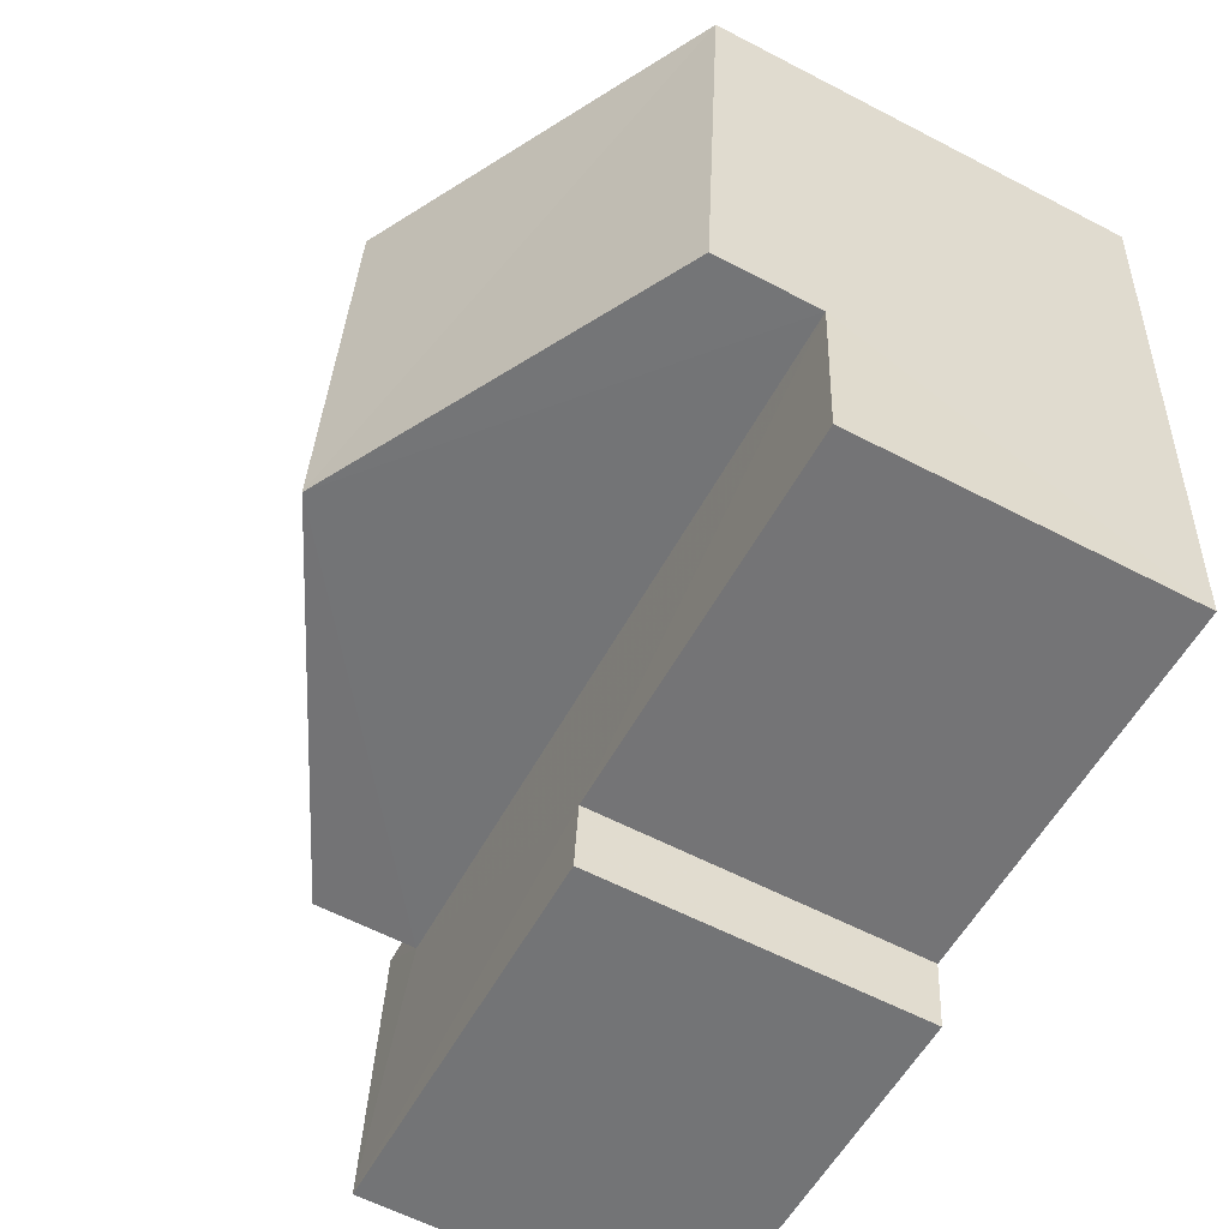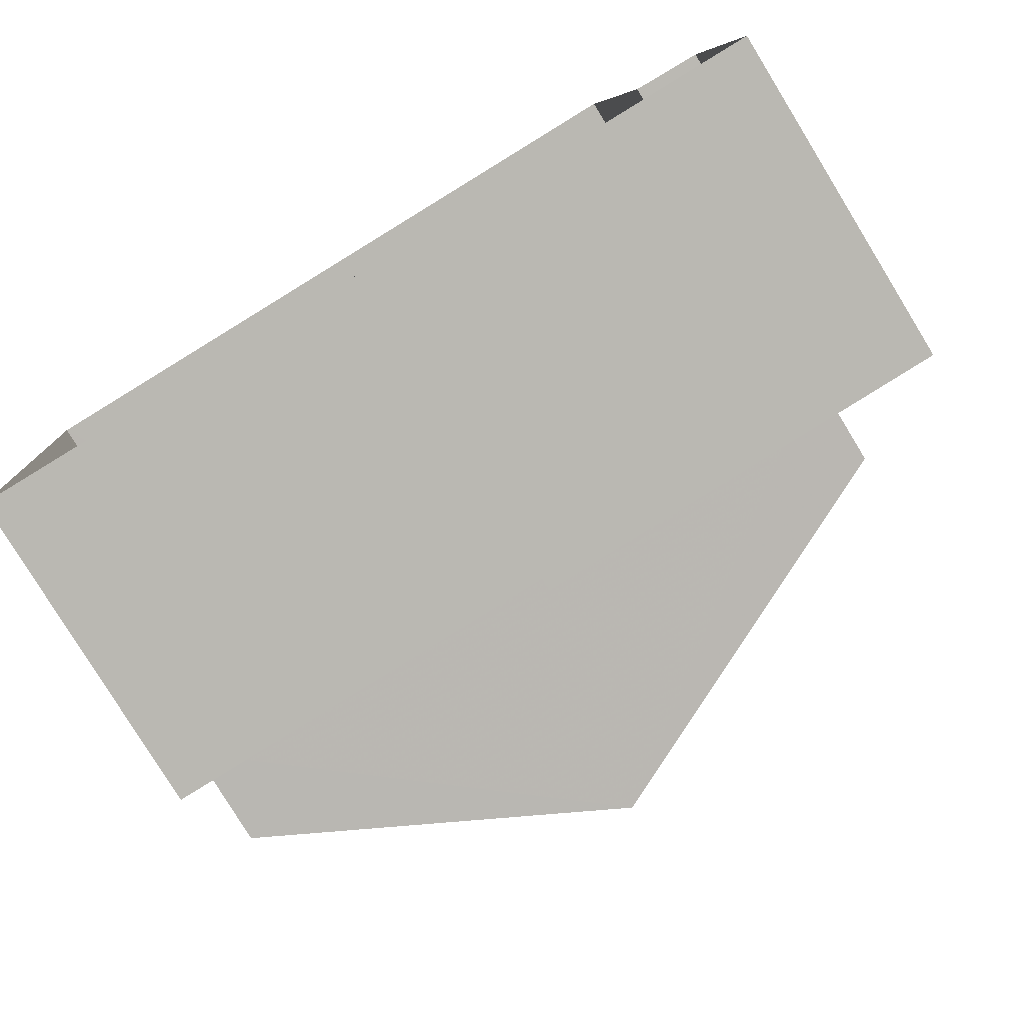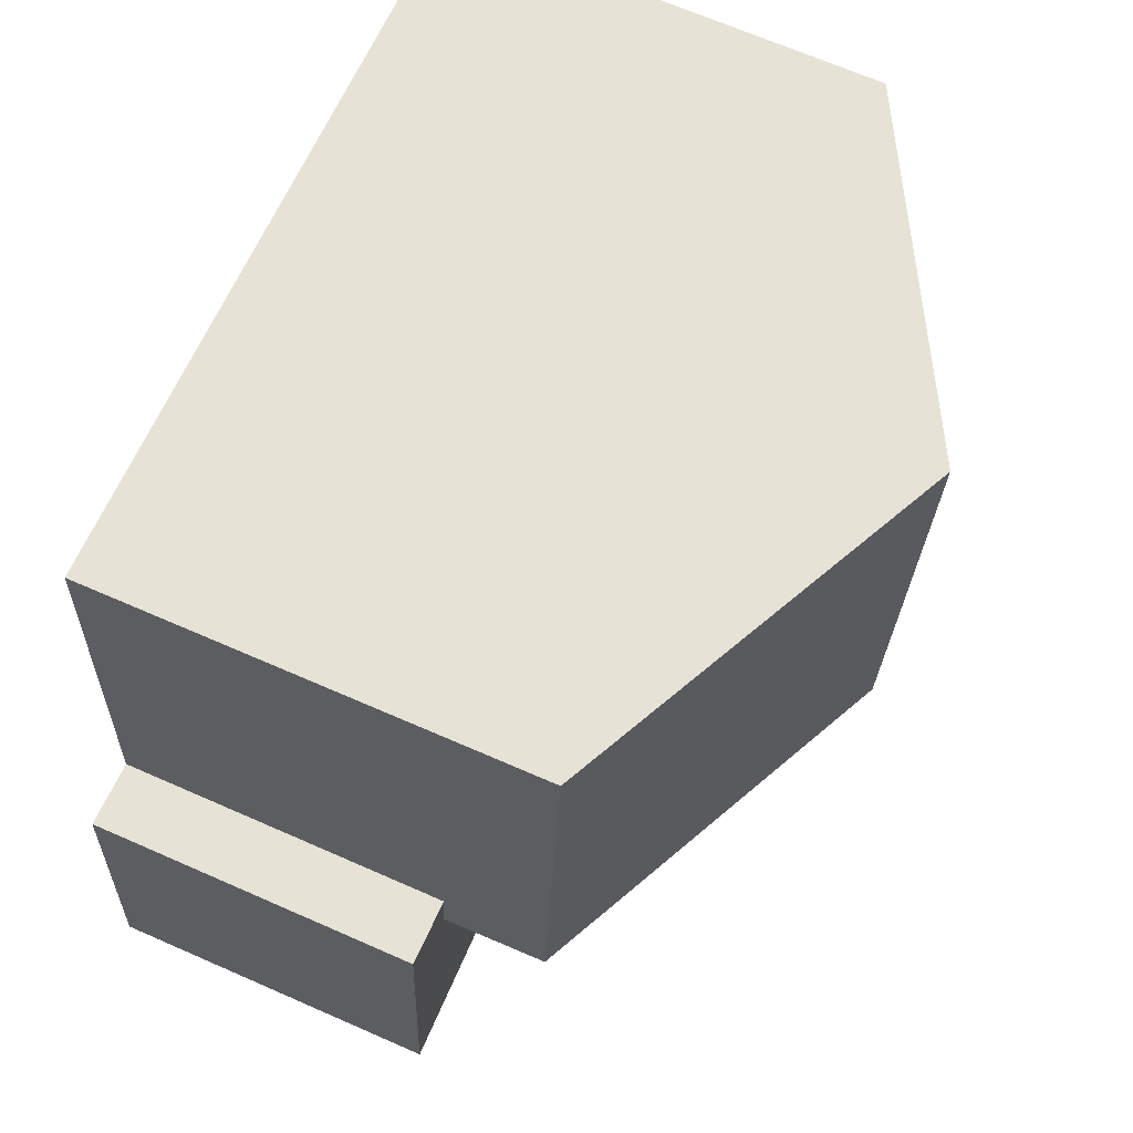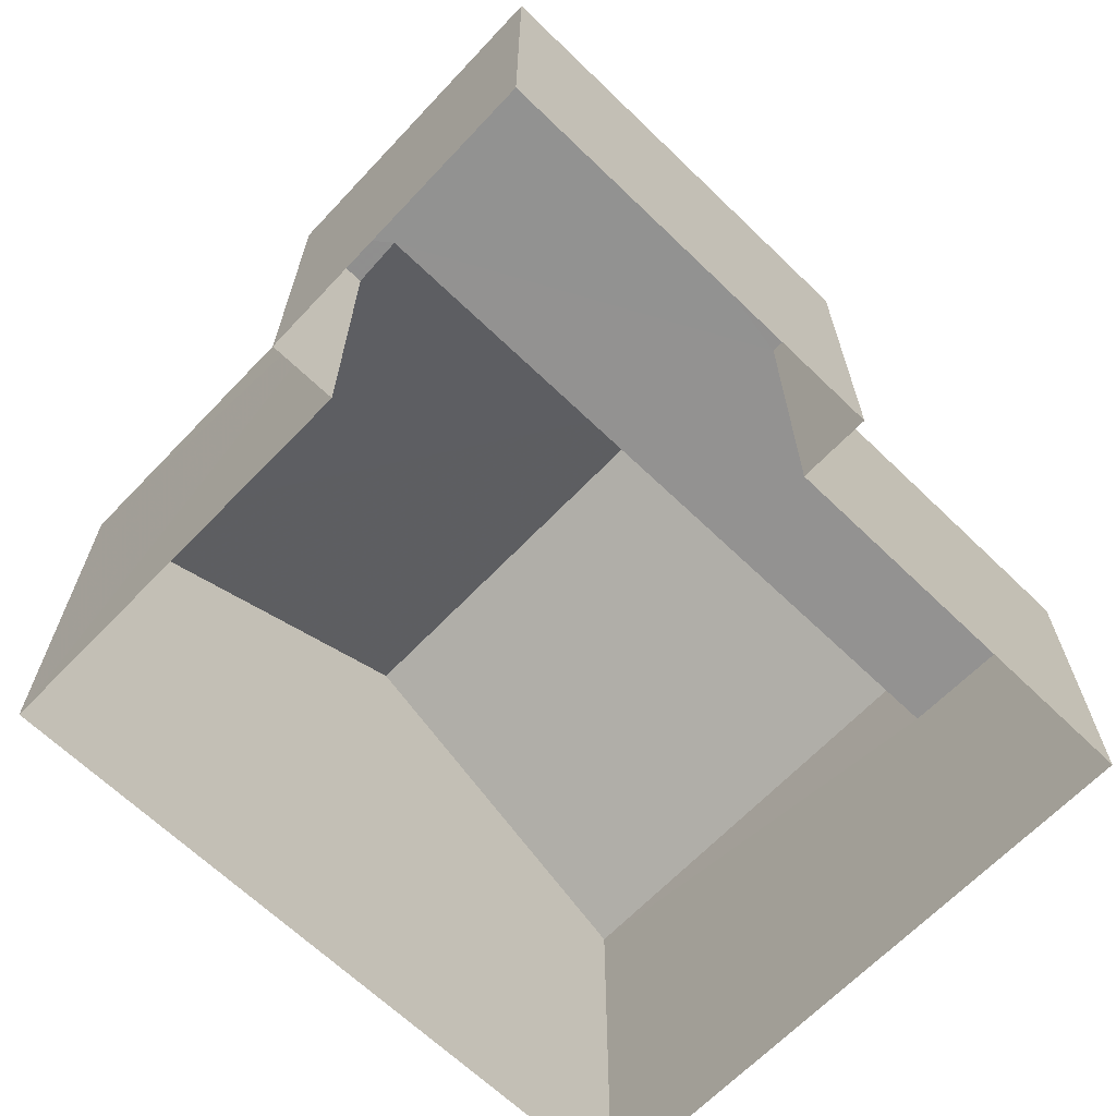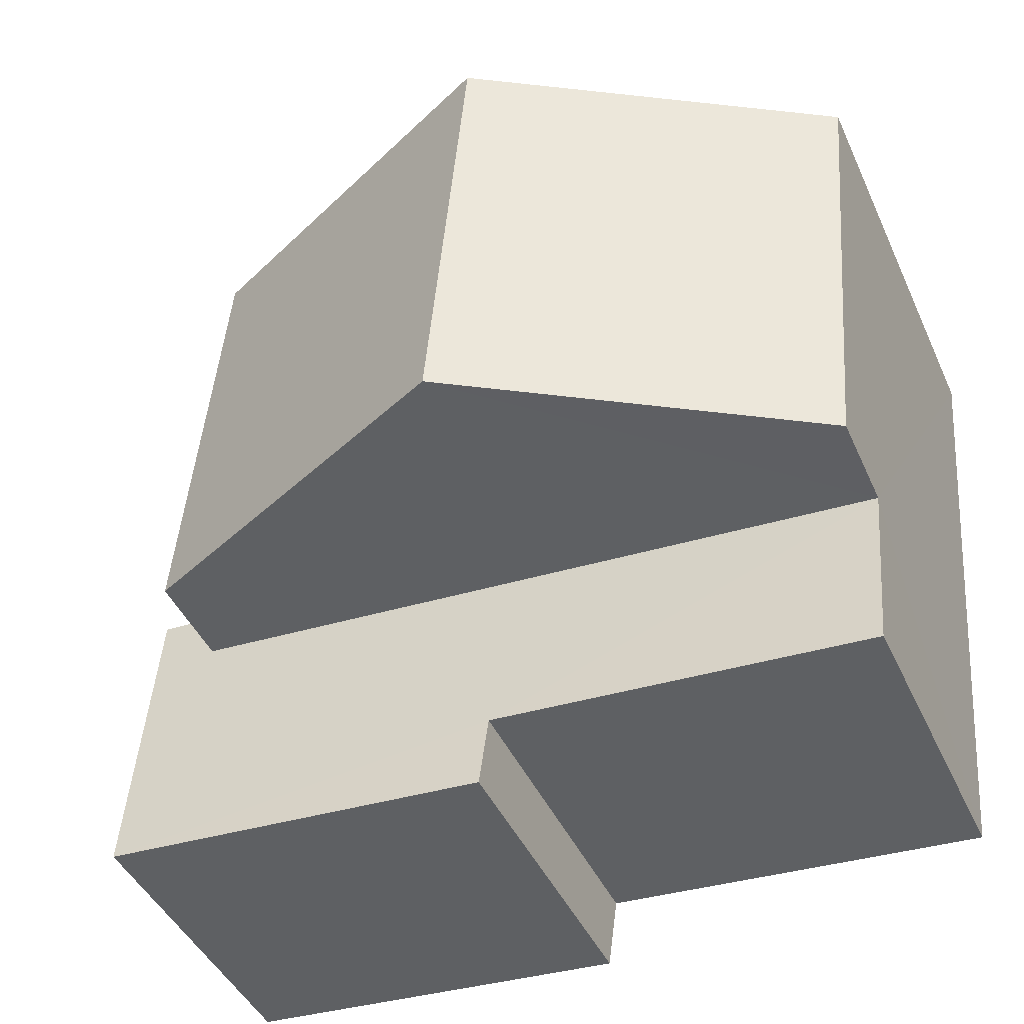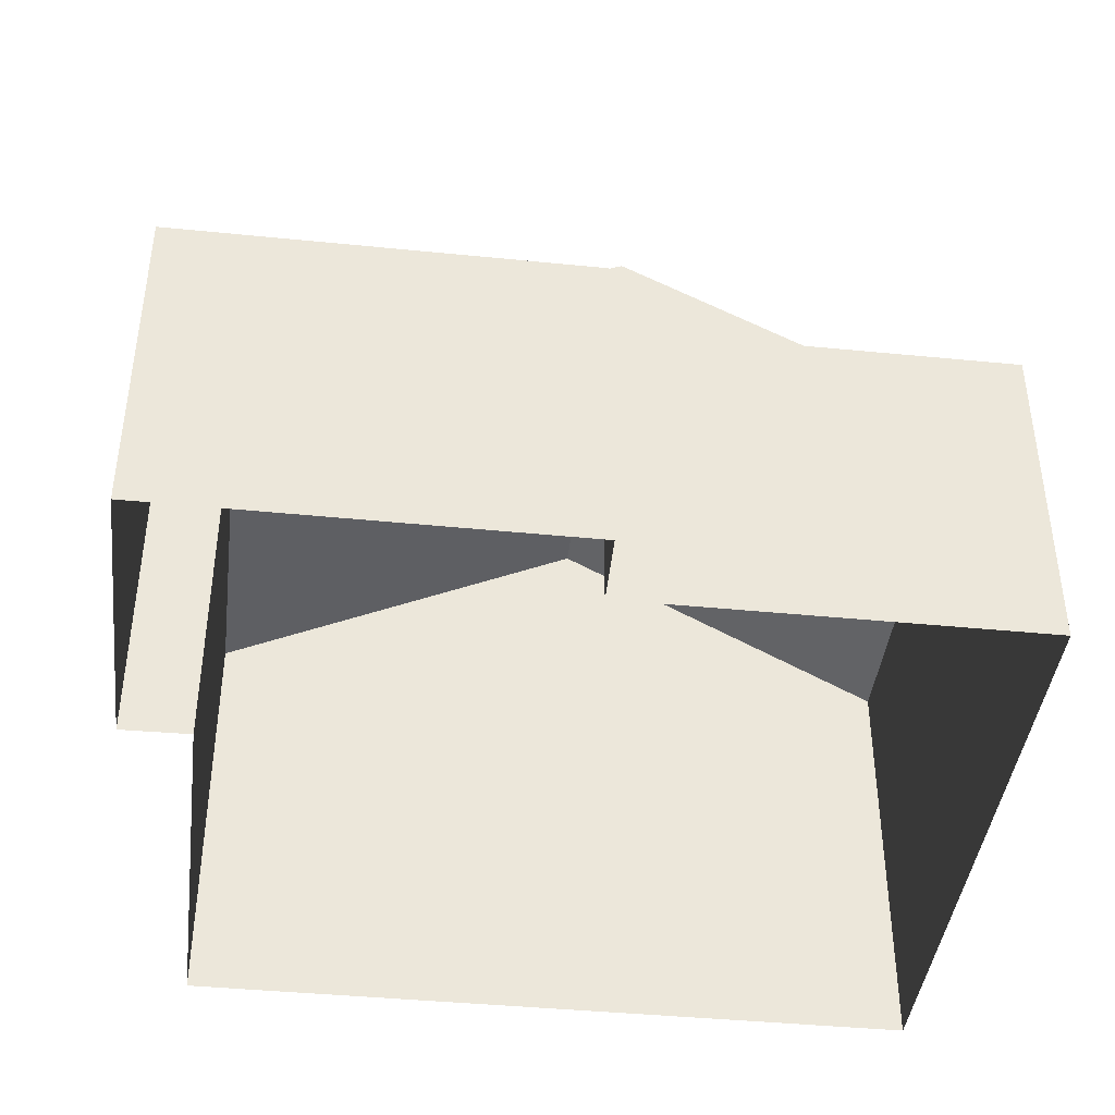
<metadata>
{"format":"obj","ext":"obj","renderer":"f3d","projection":"perspective","resolution":1024,"background":"white","views":[{"elev":-60.7,"azim":62.1,"up":"+Y"},{"elev":-79.5,"azim":-148.6,"up":"+Y"},{"elev":68.6,"azim":-66.6,"up":"+Y"},{"elev":-66.3,"azim":-48.6,"up":"+Z"},{"elev":-44.6,"azim":23.8,"up":"+Y"},{"elev":-41.9,"azim":-11.6,"up":"+Z"}]}
</metadata>
<code>
v -3.732e+05 -1.036e+05 29.08
v -3.732e+05 -1.036e+05 29.08
v -3.732e+05 -1.036e+05 29.08
v -3.732e+05 -1.036e+05 29.08
v -3.732e+05 -1.036e+05 29.08
v -3.732e+05 -1.036e+05 29.08
v -3.732e+05 -1.036e+05 29.08
v -3.732e+05 -1.036e+05 29.08
v -3.732e+05 -1.036e+05 33.07
v -3.732e+05 -1.036e+05 33.07
v -3.732e+05 -1.036e+05 33.07
v -3.732e+05 -1.036e+05 33.07
v -3.732e+05 -1.036e+05 33.07
v -3.732e+05 -1.036e+05 33.07
v -3.732e+05 -1.036e+05 33.07
v -3.732e+05 -1.036e+05 33.07
v -3.732e+05 -1.036e+05 34.33
v -3.732e+05 -1.036e+05 34.33
v -3.732e+05 -1.036e+05 36.56
v -3.732e+05 -1.036e+05 36.55
v -3.732e+05 -1.036e+05 34.32
v -3.732e+05 -1.036e+05 34.33
f 1 2 3
f 3 4 5
f 6 1 7
f 7 5 8
f 1 3 5
f 1 5 7
f 9 10 11
f 12 11 13
f 13 14 15
f 15 14 16
f 11 10 14
f 13 11 14
f 17 18 19
f 20 17 19
f 19 21 20
f 19 22 21
f 21 3 20
f 3 2 20
f 2 17 20
f 11 5 4
f 9 11 4
f 1 6 15
f 16 1 15
f 13 7 8
f 12 13 8
f 21 10 3
f 3 10 4
f 21 22 10
f 4 10 9
f 18 14 19
f 14 10 19
f 10 22 19
f 13 6 7
f 13 15 6
f 12 8 5
f 11 12 5
f 2 16 17
f 17 16 18
f 2 1 16
f 18 16 14

</code>
